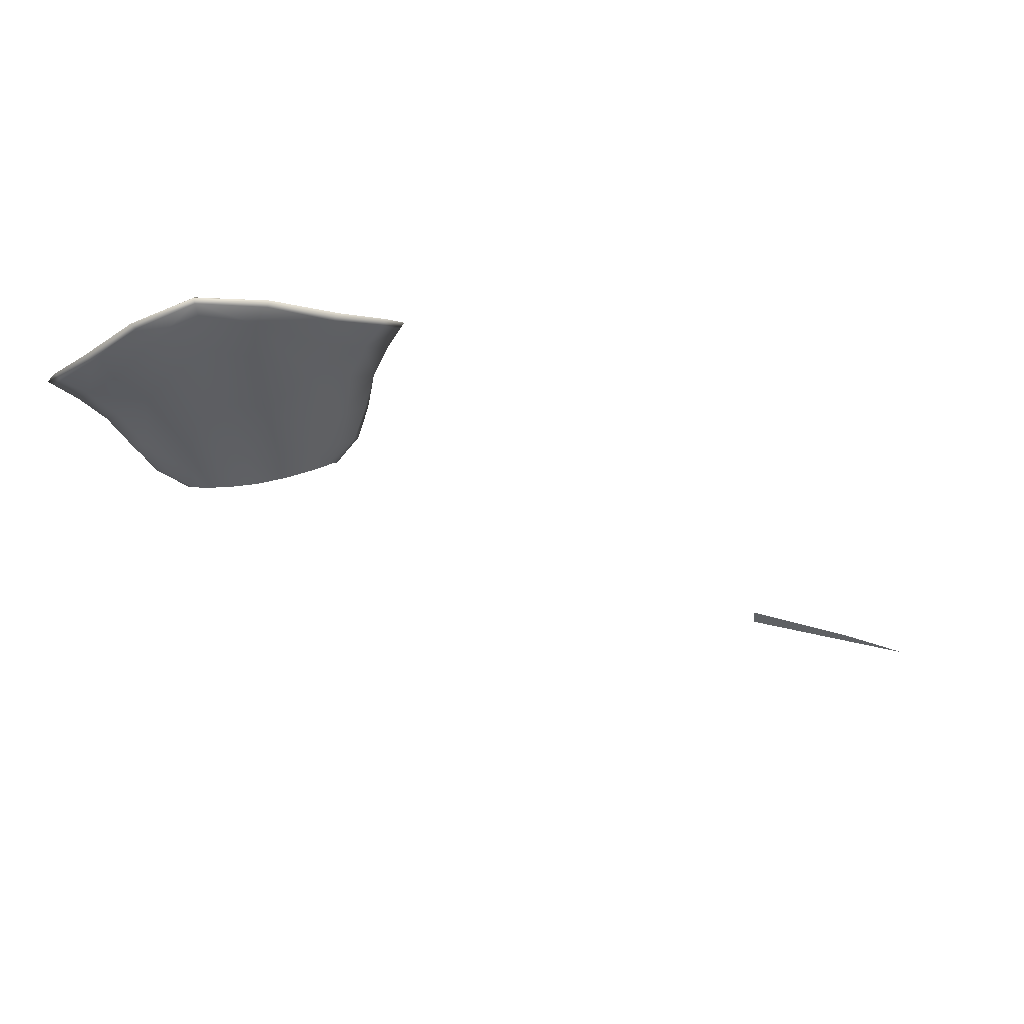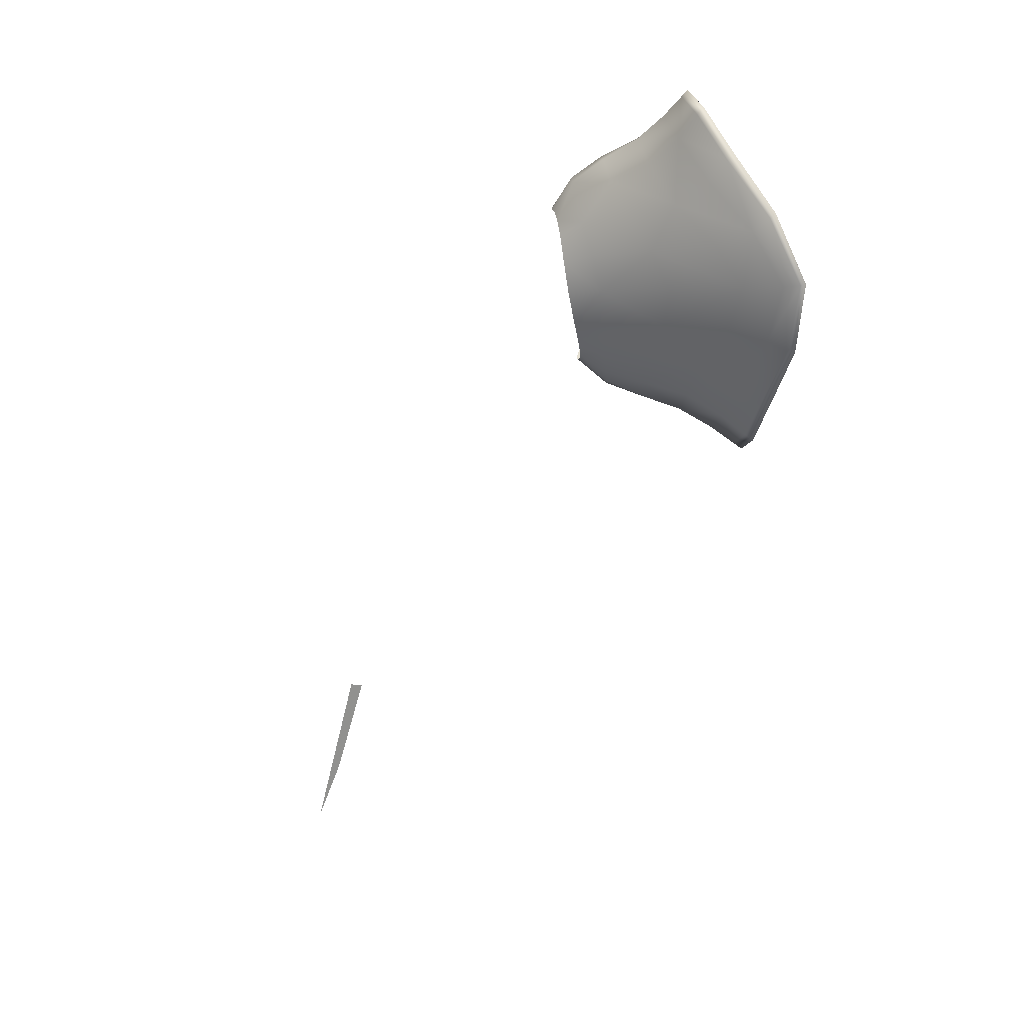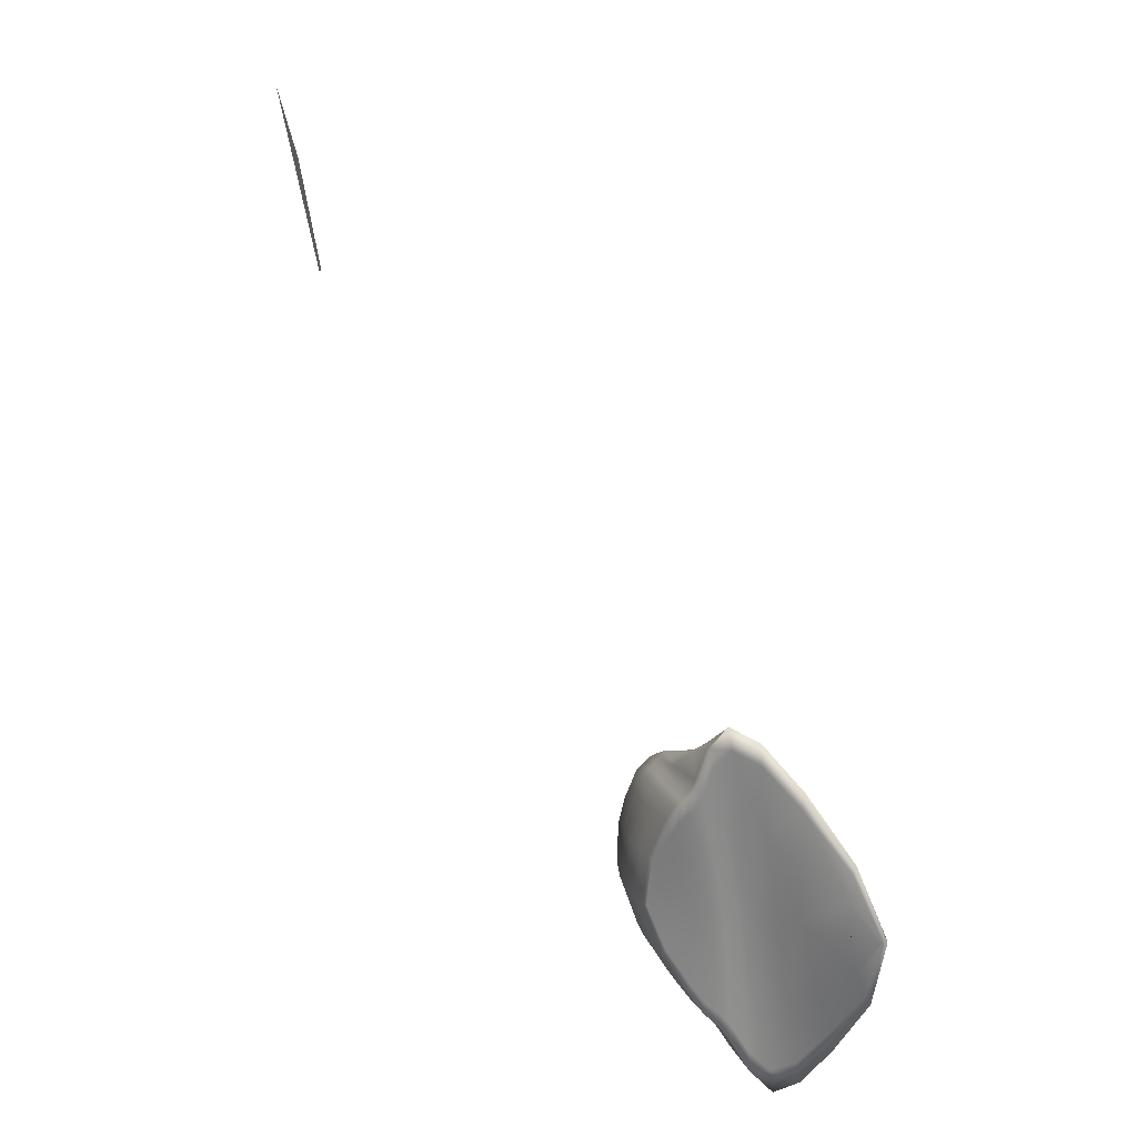
<metadata>
{"format":"obj","ext":"obj","renderer":"f3d","projection":"perspective","resolution":1024,"background":"white","views":[{"elev":-74.0,"azim":-170.5,"up":"+Y"},{"elev":-71.7,"azim":100.1,"up":"+Y"},{"elev":-69.3,"azim":-82.4,"up":"+Z"}]}
</metadata>
<code>
o Flugel_Plane.003
v 0.5109 1.354 -1.033
v 0.2878 1.44 -1.031
v 0 1.492 -1.03
v 0.4402 0.9352 -1.051
v 0.5868 1.033 -1.039
v 0.6731 1.118 -1.036
v 0.6976 1.17 -1.032
v 0.6856 1.206 -1.03
v 0 0.8048 -1.101
v 0.2348 0.8468 -1.081
v 0.6332 1.274 -1.034
v 0.6044 1.306 -1.034
v 0.6622 1.241 -1.031
v 0.7309 1.187 -1.225
v 0.7664 1.149 -1.233
v 0.7985 1.086 -1.441
v 0.7454 1.129 -1.426
v 0.7066 1.17 -1.411
v 0.697 1.224 -1.216
v 0.3116 1.418 -1.189
v 0.5547 1.315 -1.199
v 0.5558 1.27 -1.377
v 0.3116 1.384 -1.353
v 0 1.454 -1.339
v 0 1.481 -1.184
v 0.6715 0.9124 -1.276
v 0.4754 0.7471 -1.334
v 0.5276 0.5417 -1.638
v 0.7608 0.7698 -1.532
v 0.9016 0.9541 -1.483
v 0.7952 1.048 -1.253
v 0.8073 1.115 -1.241
v 0.8823 1.043 -1.456
v 0.246 0.591 -1.452
v 0 0.5152 -1.526
v 0 0.2125 -1.958
v 0.27 0.321 -1.836
v 0.6607 1.259 -1.207
v 0.6654 1.208 -1.396
v 0.3417 0.1887 -2.063
v 0 0.06977 -2.19
v 0 0.02849 -2.288
v 0.4135 0.1468 -2.175
v 0.7769 0.3761 -1.983
v 0.6542 0.4252 -1.854
v 0.6669 1.148 -1.567
v 0.7096 1.109 -1.584
v 0.7095 1.061 -1.706
v 0.6668 1.1 -1.688
v 0.556 1.164 -1.654
v 0.5561 1.212 -1.539
v 0.7501 1.066 -1.601
v 0.8225 1.017 -1.618
v 0.8375 0.9628 -1.74
v 0.75 1.018 -1.723
v 0.3115 1.331 -1.492
v 0.3114 1.284 -1.587
v 0 1.357 -1.545
v 0 1.403 -1.463
v 0.9081 0.6591 -1.732
v 1.04 0.591 -1.861
v 1.142 0.7685 -1.792
v 1.034 0.8499 -1.669
v 0.9611 0.9567 -1.635
v 1.022 0.886 -1.757
v 1.084 0.5761 -1.904
v 0.8179 0.3734 -2.026
v 0.7156 0.3995 -2.027
v 0.9489 0.5889 -1.905
v 1.031 0.7411 -1.833
v 1.179 0.7434 -1.833
v 1.042 0.8624 -1.797
v 0.9115 0.8551 -1.797
v 0.7372 0.9375 -1.78
v 0.8425 0.9449 -1.78
v 0.4374 0.1484 -2.212
v 0 0.03032 -2.322
v 0 0.05165 -2.323
v 0.3827 0.1737 -2.214
v 0.6667 1.084 -1.729
v 0.7094 1.045 -1.747
v 0.6208 1.038 -1.746
v 0.5834 1.077 -1.729
v 0.4865 1.141 -1.693
v 0.556 1.148 -1.692
v 0.7499 1.002 -1.763
v 0.6562 0.9949 -1.763
v 0.3114 1.268 -1.618
v 0.2725 1.261 -1.621
v 0 1.334 -1.576
v 0 1.342 -1.572
v 0.1557 1.238 -1.629
v 0.278 1.119 -1.694
v 0 1.104 -1.695
v 0 1.223 -1.634
v 0 1.238 -1.623
v 0 1.311 -1.589
v 0.5422 0.6042 -1.905
v 0.4089 0.4369 -2.029
v 0 0.4584 -2.03
v 0 0.6125 -1.906
v 0 0.7194 -1.832
v 0.5893 0.7284 -1.832
v 0.5209 0.8331 -1.796
v 0 0.8184 -1.795
v 0 0.9008 -1.778
v 0.4213 0.9155 -1.779
v 0.2187 0.2027 -2.215
v 0 0.06888 -2.323
v 0 0.2184 -2.216
v 0 0.2182 -2.216
v 0.3334 1.055 -1.728
v 0.3547 1.016 -1.745
v 0 1.001 -1.745
v 0 1.04 -1.727
v 0.375 0.9728 -1.762
v 0 0.9581 -1.761
v -0.2878 1.44 -1.031
v -0.5109 1.354 -1.033
v -0.6731 1.118 -1.036
v -0.5868 1.033 -1.039
v -0.4402 0.9352 -1.051
v -0.6856 1.206 -1.03
v -0.6976 1.17 -1.032
v -0.2348 0.8468 -1.081
v -0.6044 1.306 -1.034
v -0.6332 1.274 -1.034
v -0.6622 1.241 -1.031
v -0.7309 1.187 -1.225
v -0.7664 1.149 -1.233
v -0.697 1.224 -1.216
v -0.7066 1.17 -1.411
v -0.7454 1.129 -1.426
v -0.7985 1.086 -1.441
v -0.3116 1.418 -1.189
v -0.5547 1.315 -1.199
v -0.3116 1.384 -1.353
v -0.5558 1.27 -1.377
v -0.6715 0.9124 -1.276
v -0.4754 0.7471 -1.334
v -0.7952 1.048 -1.253
v -0.9016 0.9541 -1.483
v -0.7608 0.7698 -1.532
v -0.5276 0.5417 -1.638
v -0.8073 1.115 -1.241
v -0.8823 1.043 -1.456
v -0.246 0.591 -1.452
v -0.27 0.321 -1.836
v -0.6607 1.259 -1.207
v -0.6654 1.208 -1.396
v -0.3417 0.1887 -2.063
v -0.6542 0.4252 -1.854
v -0.7769 0.3761 -1.983
v -0.4135 0.1468 -2.175
v -0.6669 1.148 -1.567
v -0.7096 1.109 -1.584
v -0.5561 1.212 -1.539
v -0.556 1.164 -1.654
v -0.6668 1.1 -1.688
v -0.7095 1.061 -1.706
v -0.7501 1.066 -1.601
v -0.8225 1.017 -1.618
v -0.75 1.018 -1.723
v -0.8375 0.9628 -1.74
v -0.3115 1.331 -1.492
v -0.3114 1.284 -1.587
v -0.9081 0.6591 -1.732
v -1.034 0.8499 -1.669
v -1.142 0.7685 -1.792
v -1.04 0.591 -1.861
v -0.9611 0.9567 -1.635
v -1.022 0.8801 -1.757
v -1.084 0.5761 -1.904
v -0.8179 0.3734 -2.026
v -1.179 0.7434 -1.833
v -1.031 0.7411 -1.833
v -0.9489 0.5889 -1.905
v -0.7156 0.3995 -2.027
v -1.042 0.8624 -1.797
v -0.8425 0.9449 -1.78
v -0.7372 0.9375 -1.78
v -0.9115 0.8551 -1.797
v -0.4374 0.1484 -2.212
v -0.3827 0.1737 -2.214
v -0.6667 1.084 -1.729
v -0.7094 1.045 -1.747
v -0.556 1.148 -1.692
v -0.4865 1.141 -1.693
v -0.5834 1.077 -1.729
v -0.6208 1.038 -1.746
v -0.7499 1.002 -1.763
v -0.6562 0.9949 -1.763
v -0.3114 1.268 -1.618
v -0.2725 1.261 -1.621
v -0.1557 1.238 -1.629
v -0.278 1.119 -1.694
v -0.5422 0.6042 -1.905
v -0.4089 0.4369 -2.029
v -0.5893 0.7284 -1.832
v -0.5209 0.8331 -1.796
v -0.4213 0.9155 -1.779
v -0.2187 0.2027 -2.215
v -0.3334 1.055 -1.728
v -0.3547 1.016 -1.745
v -0.375 0.9728 -1.762
v -3.286 2.952 1.282
v -3.972 3.021 1.611
v -4.412 3.118 1.866
v -3.273 2.978 1.365
v -0.4949 1.29 -0.8803
v -0.5155 1.254 -0.8652
v -0.4677 1.322 -0.9005
v -0.4484 1.354 -0.9088
v -0.3827 1.397 -0.9102
v -0.2012 0.9366 -0.8936
v 0 0.9084 -0.8896
v -0.3648 1 -0.8982
v -0.515 1.209 -0.8724
v -0.494 1.152 -0.8875
v -0.4532 1.077 -0.8961
v -0.2165 1.458 -0.9099
v 0 1.492 -0.9094
v 0.4949 1.284 -0.8922
v 0.4677 1.315 -0.9132
v 0.5155 1.248 -0.8765
v 0.4484 1.354 -0.9088
v 0.3827 1.397 -0.9102
v 0.2012 0.9366 -0.8936
v 0.3648 1 -0.8982
v 0.515 1.209 -0.8724
v 0.494 1.152 -0.8875
v 0.4532 1.077 -0.8961
v 0.2165 1.458 -0.9099
f 233 227 1 2
f 233 2 3 222
f 232 229 4 5
f 232 5 6 231
f 230 231 6 7
f 230 7 8 225
f 228 216 9 10
f 228 10 4 229
f 226 224 11 12
f 226 12 1 227
f 223 225 8 13
f 223 13 11 224
f 14 13 8 15
f 14 15 16 17
f 14 17 18 19
f 14 19 11 13
f 20 2 1 21
f 20 21 22 23
f 20 23 24 25
f 20 25 3 2
f 26 5 4 27
f 26 27 28 29
f 26 29 30 31
f 26 31 6 5
f 32 7 6 31
f 32 31 30 33
f 32 33 16 15
f 32 15 8 7
f 34 10 9 35
f 34 35 36 37
f 34 37 28 27
f 34 27 4 10
f 38 12 11 19
f 38 19 18 39
f 38 39 22 21
f 38 21 1 12
f 40 37 36 41
f 40 41 42 43
f 40 43 44 45
f 40 45 28 37
f 46 39 18 47
f 46 47 48 49
f 46 49 50 51
f 46 51 22 39
f 52 17 16 53
f 52 53 54 55
f 52 55 48 47
f 52 47 18 17
f 56 23 22 51
f 56 51 50 57
f 56 57 58 59
f 56 59 24 23
f 60 29 28 45
f 60 45 44 61
f 60 61 62 63
f 60 63 30 29
f 64 33 30 63
f 64 63 62 65
f 64 65 54 53
f 64 53 16 33
f 66 61 44 67
f 66 67 68 69
f 66 69 70 71
f 66 71 62 61
f 72 65 62 71
f 72 71 70 73
f 72 73 74 75
f 72 75 54 65
f 76 43 42 77
f 76 77 78 79
f 76 79 68 67
f 76 67 44 43
f 80 49 48 81
f 80 81 82 83
f 80 83 84 85
f 80 85 50 49
f 86 55 54 75
f 86 75 74 87
f 86 87 82 81
f 86 81 48 55
f 88 57 50 85
f 88 85 84 89
f 88 89 90 91
f 88 91 58 57
f 92 89 84 93
f 92 93 94 95
f 92 95 96 97
f 92 97 90 89
f 98 69 68 99
f 98 99 100 101
f 98 101 102 103
f 98 103 70 69
f 104 73 70 103
f 104 103 102 105
f 104 105 106 107
f 104 107 74 73
f 108 79 78 109
f 108 109 110 111
f 108 111 100 99
f 108 99 68 79
f 112 83 82 113
f 112 113 114 115
f 112 115 94 93
f 112 93 84 83
f 116 87 74 107
f 116 107 106 117
f 116 117 114 113
f 116 113 82 87
f 221 222 3 118
f 221 118 119 214
f 220 219 120 121
f 220 121 122 217
f 218 211 123 124
f 218 124 120 219
f 215 217 122 125
f 215 125 9 216
f 213 214 119 126
f 213 126 127 212
f 210 212 127 128
f 210 128 123 211
f 129 130 123 128
f 129 128 127 131
f 129 131 132 133
f 129 133 134 130
f 135 136 119 118
f 135 118 3 25
f 135 25 24 137
f 135 137 138 136
f 139 140 122 121
f 139 121 120 141
f 139 141 142 143
f 139 143 144 140
f 145 141 120 124
f 145 124 123 130
f 145 130 134 146
f 145 146 142 141
f 147 35 9 125
f 147 125 122 140
f 147 140 144 148
f 147 148 36 35
f 149 131 127 126
f 149 126 119 136
f 149 136 138 150
f 149 150 132 131
f 151 41 36 148
f 151 148 144 152
f 151 152 153 154
f 151 154 42 41
f 155 156 132 150
f 155 150 138 157
f 155 157 158 159
f 155 159 160 156
f 161 162 134 133
f 161 133 132 156
f 161 156 160 163
f 161 163 164 162
f 165 157 138 137
f 165 137 24 59
f 165 59 58 166
f 165 166 158 157
f 167 152 144 143
f 167 143 142 168
f 167 168 169 170
f 167 170 153 152
f 171 168 142 146
f 171 146 134 162
f 171 162 164 172
f 171 172 169 168
f 173 174 153 170
f 173 170 169 175
f 173 175 176 177
f 173 177 178 174
f 179 175 169 172
f 179 172 164 180
f 179 180 181 182
f 179 182 176 175
f 183 77 42 154
f 183 154 153 174
f 183 174 178 184
f 183 184 78 77
f 185 186 160 159
f 185 159 158 187
f 185 187 188 189
f 185 189 190 186
f 191 180 164 163
f 191 163 160 186
f 191 186 190 192
f 191 192 181 180
f 193 187 158 166
f 193 166 58 91
f 193 91 90 194
f 193 194 188 187
f 195 196 188 194
f 195 194 90 97
f 195 97 96 95
f 195 95 94 196
f 197 198 178 177
f 197 177 176 199
f 197 199 102 101
f 197 101 100 198
f 200 199 176 182
f 200 182 181 201
f 200 201 106 105
f 200 105 102 199
f 202 109 78 184
f 202 184 178 198
f 202 198 100 111
f 202 111 110 109
f 203 204 190 189
f 203 189 188 196
f 203 196 94 115
f 203 115 114 204
f 205 201 181 192
f 205 192 190 204
f 205 204 114 117
f 205 117 106 201
f 206 207 208 209

</code>
